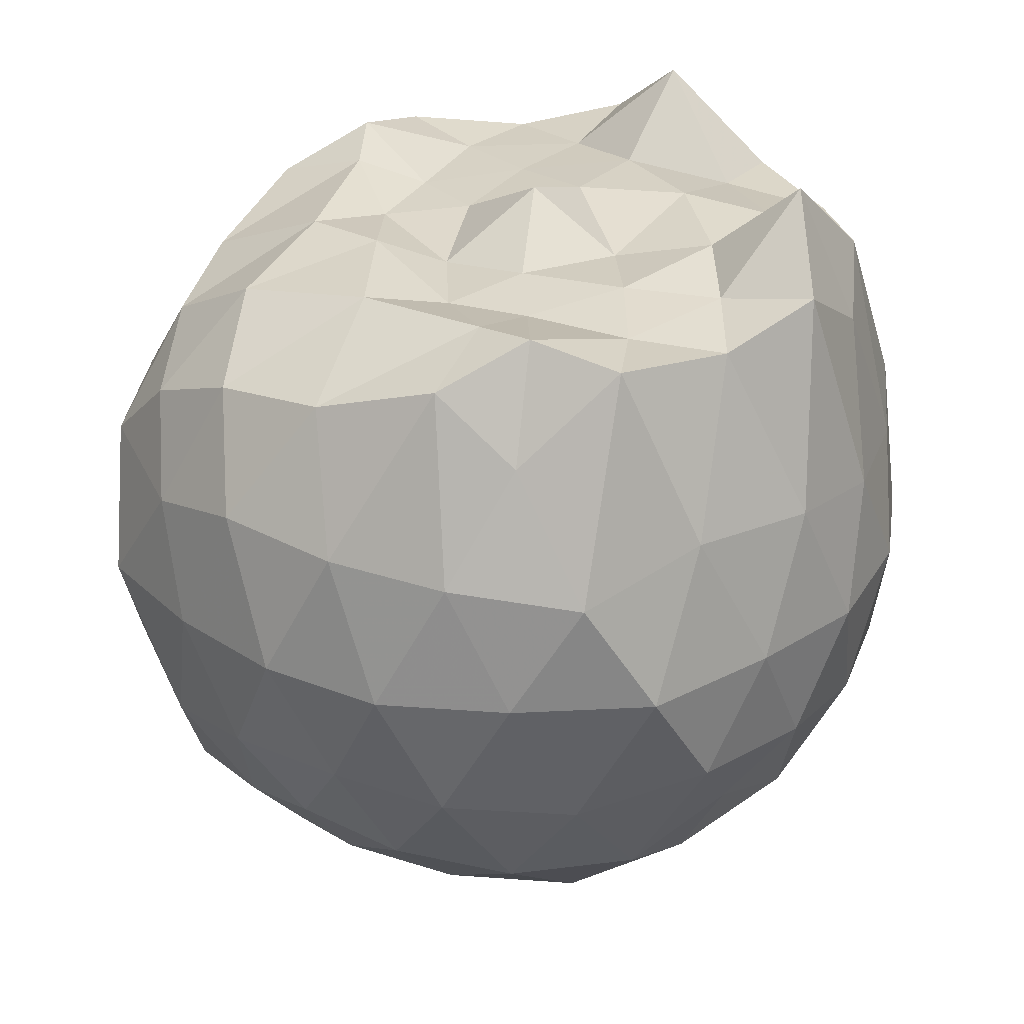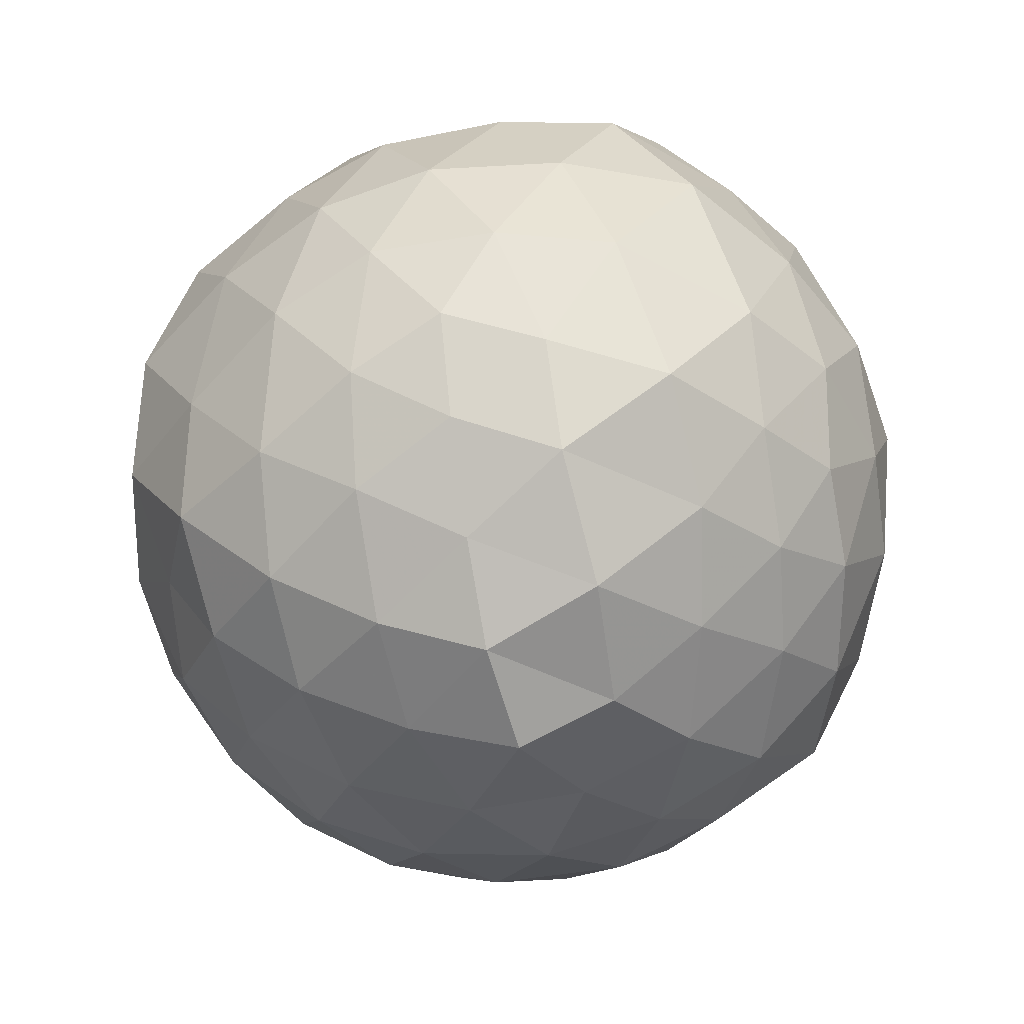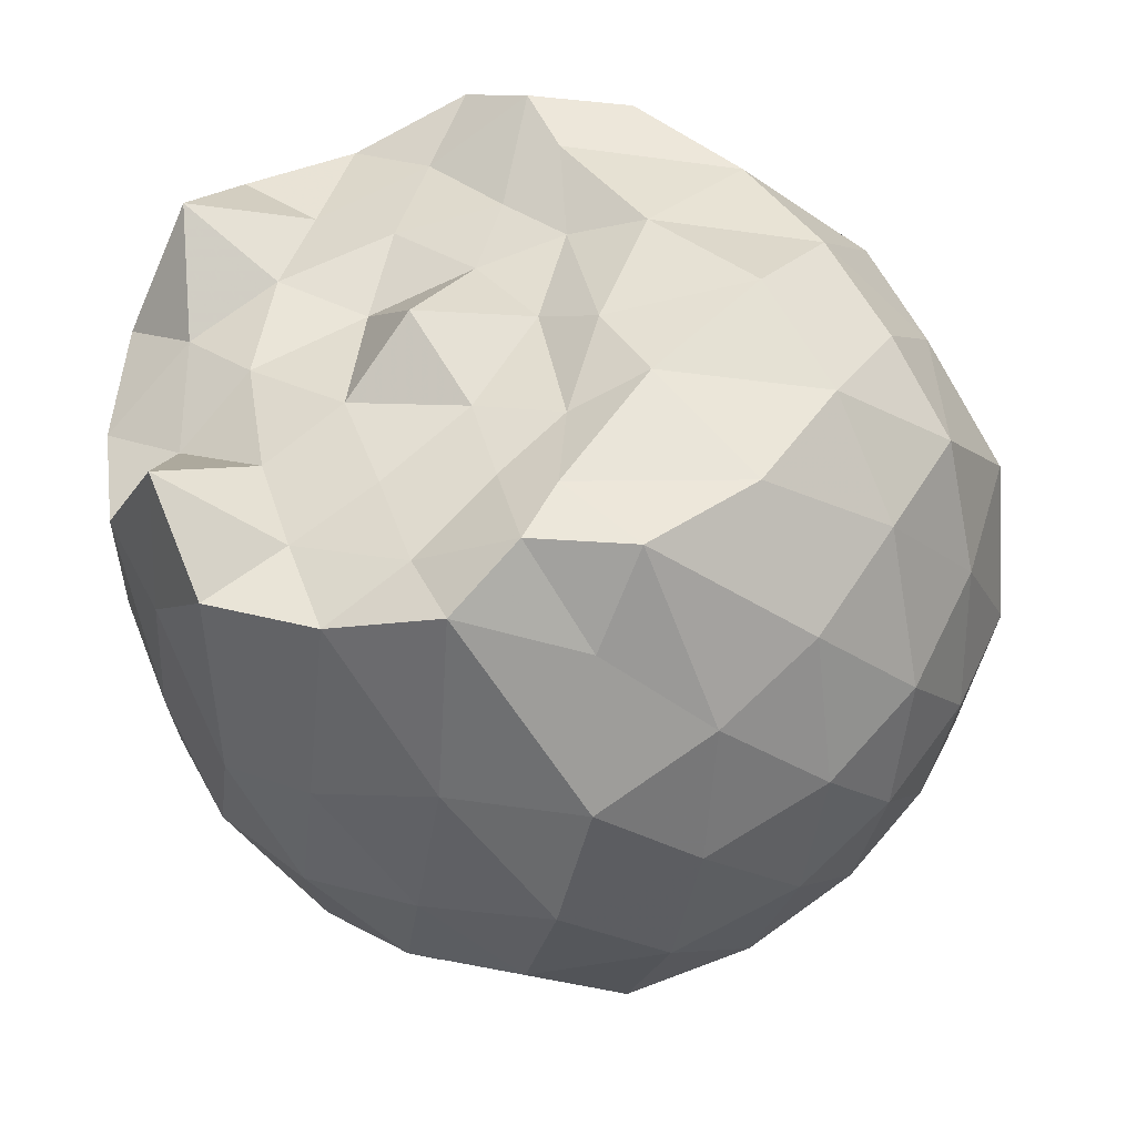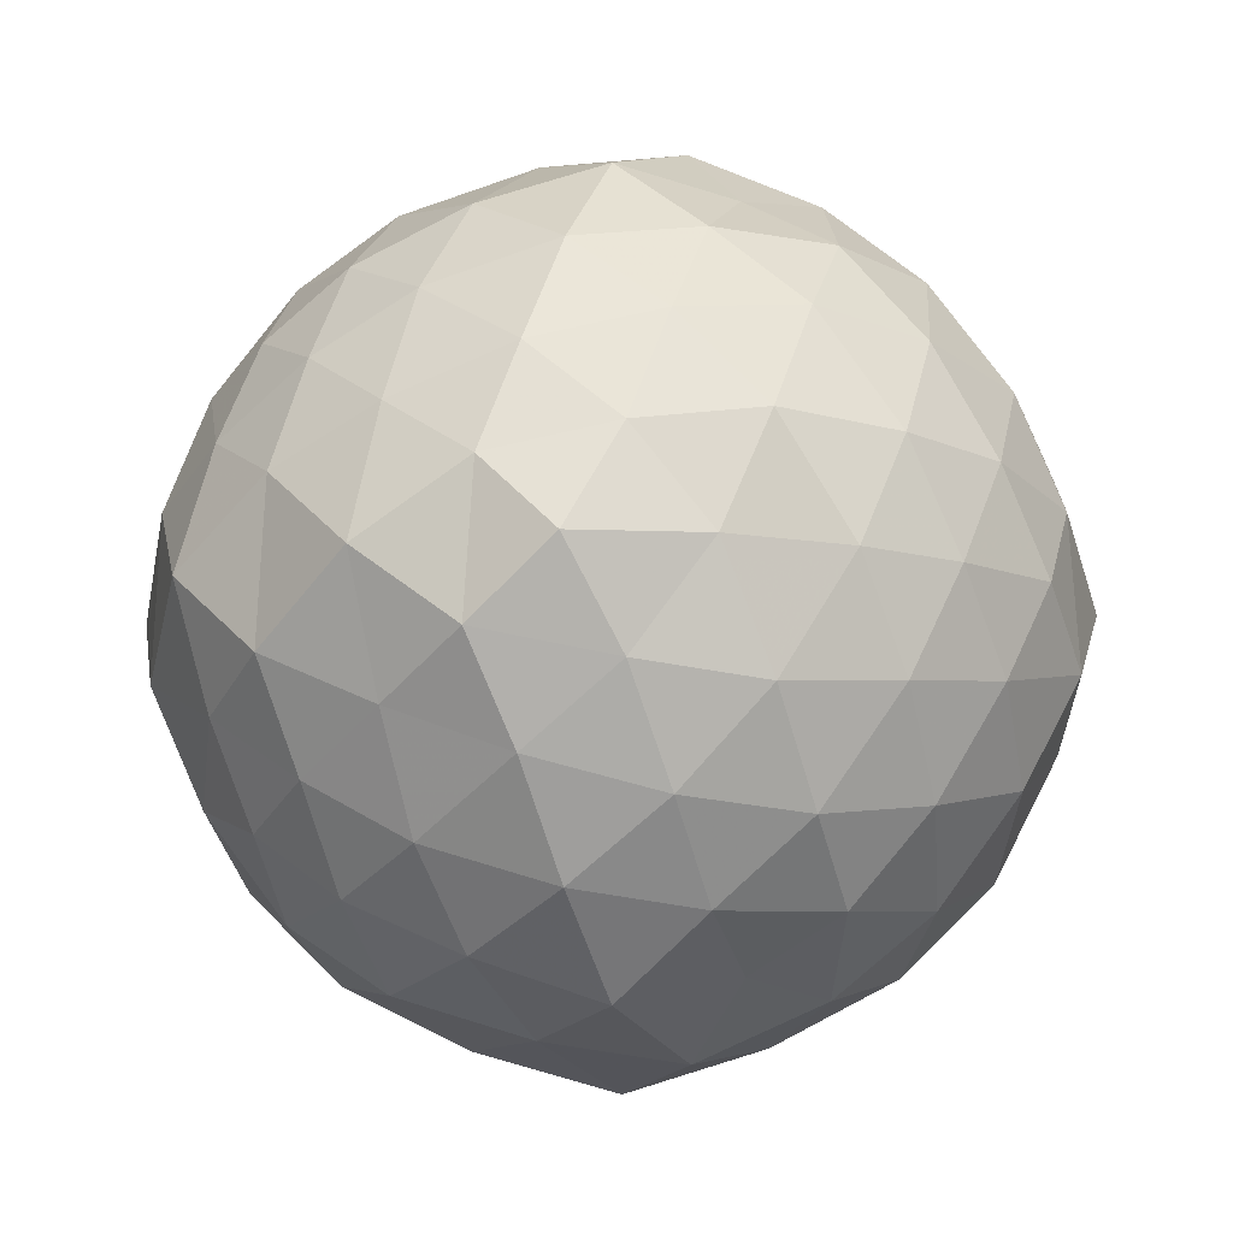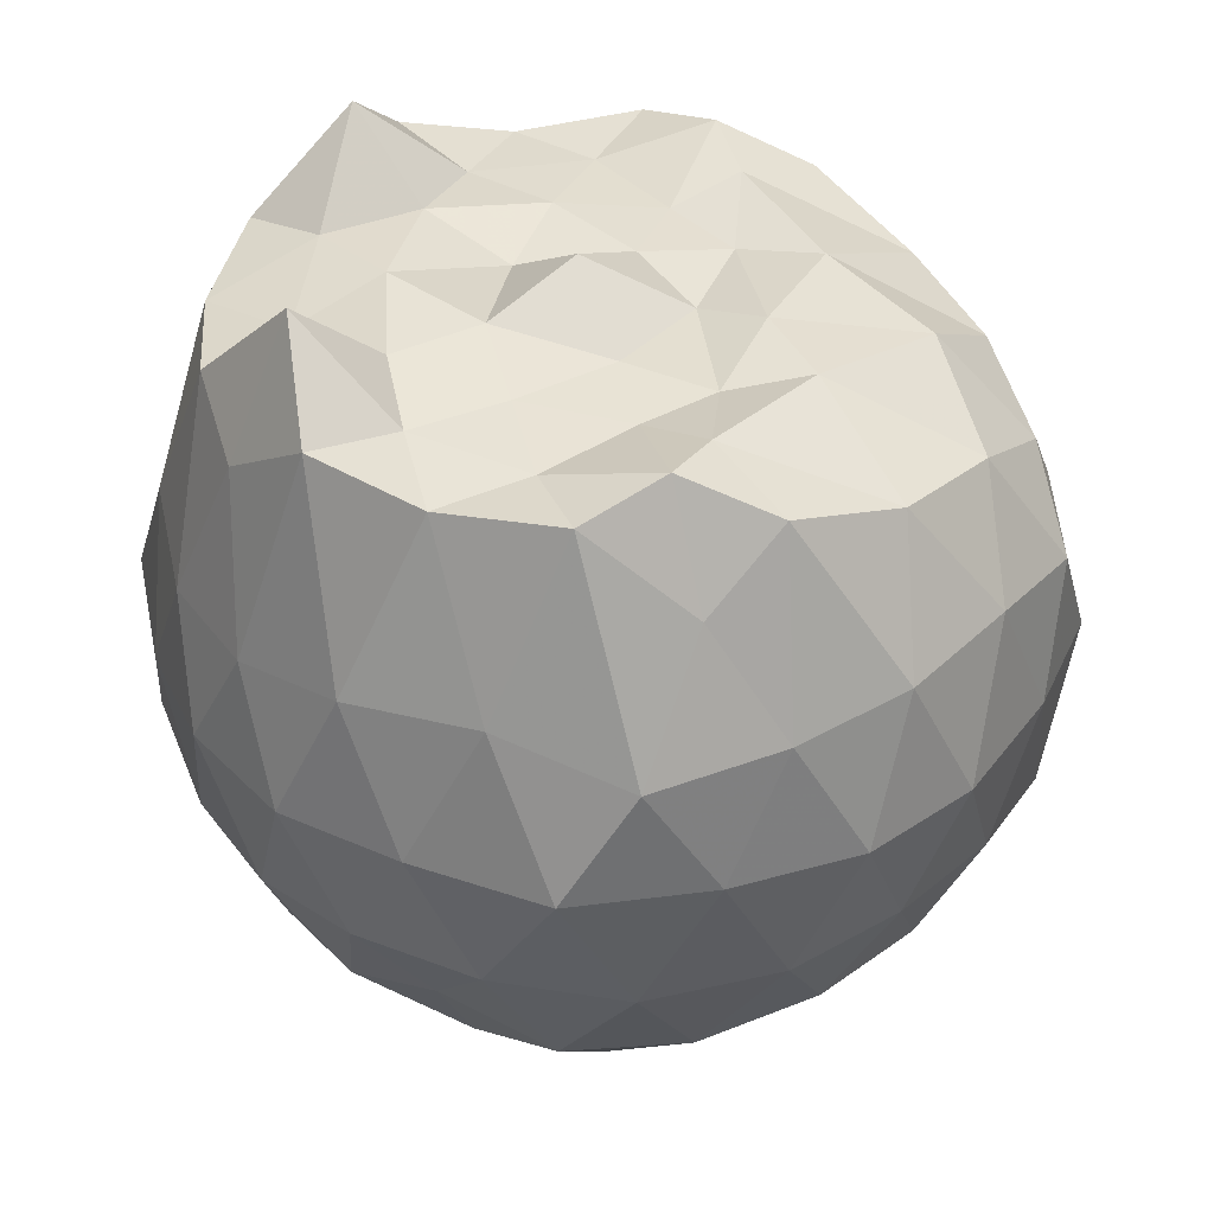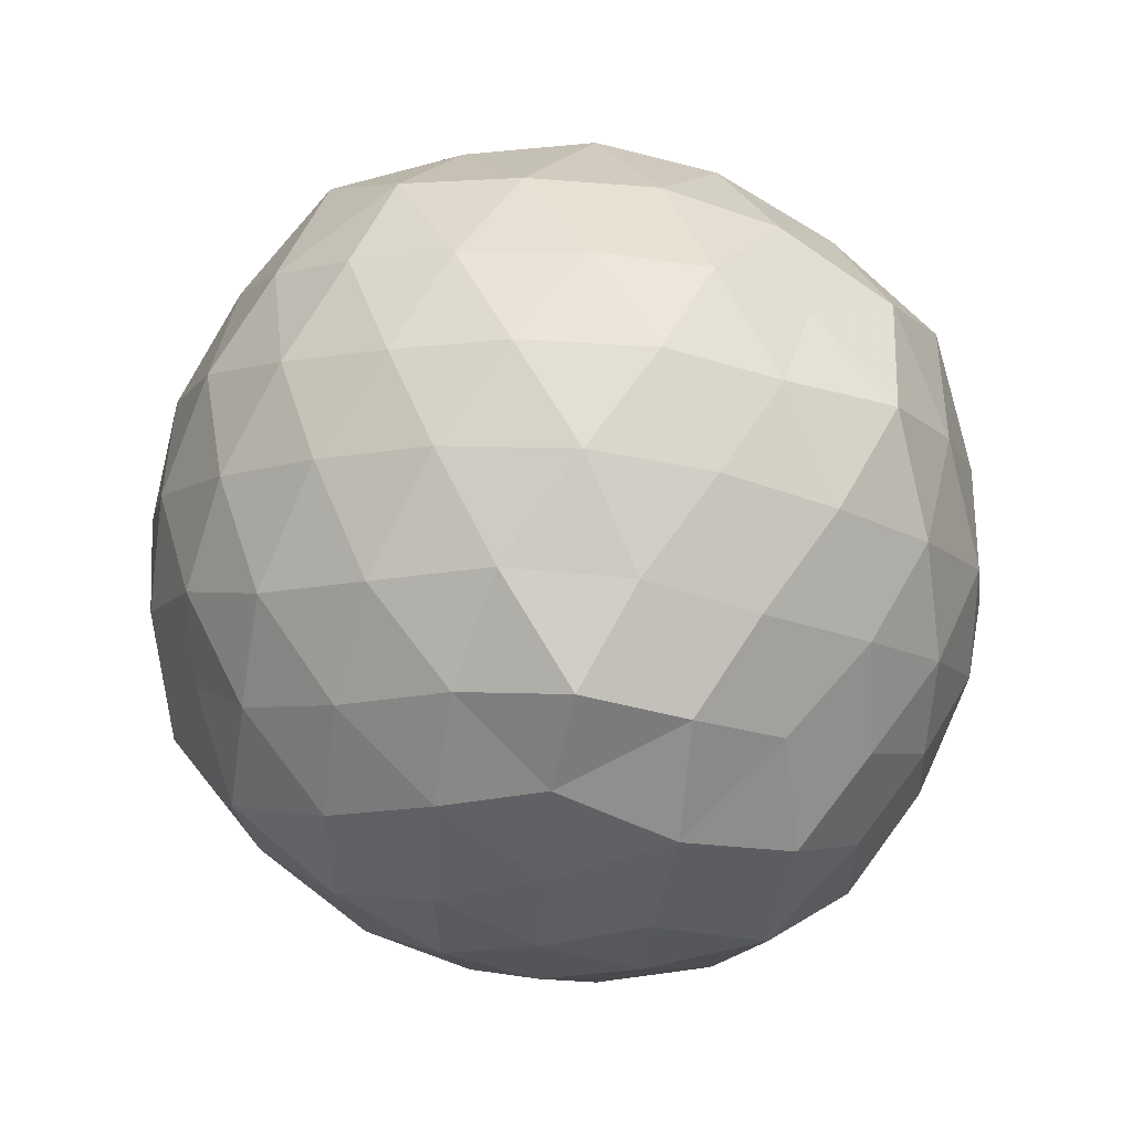
<metadata>
{"format":"obj","ext":"obj","renderer":"f3d","projection":"perspective","resolution":1024,"background":"white","views":[{"elev":30.3,"azim":161.7,"up":"+Z"},{"elev":-55.5,"azim":65.0,"up":"+Z"},{"elev":-41.1,"azim":18.1,"up":"+Y"},{"elev":-9.3,"azim":-176.1,"up":"+Y"},{"elev":37.8,"azim":5.1,"up":"+Z"},{"elev":-76.8,"azim":-58.3,"up":"+Z"}]}
</metadata>
<code>
v -1.539 -0.02186 1.095
v -1.442 -0.01559 -0.8051
v -0.5862 -0.01567 0.697
v -0.695 0.2096 0.7993
v -0.8555 0.4566 0.8452
v -1.08 0.6501 0.9405
v -1.228 0.7733 0.7841
v -1.47 0.7786 0.9897
v -1.752 0.7076 0.959
v -1.999 0.6225 1.018
v -2.178 0.4717 0.8698
v -2.267 0.2646 0.9723
v -2.314 -0.01539 0.9365
v -2.267 -0.3004 0.9549
v -2.178 -0.5038 0.8688
v -1.998 -0.6549 1.018
v -1.752 -0.7402 0.9591
v -1.47 -0.8108 0.9896
v -1.228 -0.8056 0.7841
v -1.079 -0.6823 0.9399
v -0.8554 -0.4888 0.845
v -0.6948 -0.2419 0.7994
v -0.5401 0.1555 0.493
v -0.6445 0.4053 0.5652
v -0.8227 0.6493 0.5534
v -1.047 0.8142 0.5262
v -1.331 0.9464 0.4949
v -1.629 0.8911 0.583
v -1.931 0.791 0.5551
v -2.155 0.6381 0.5176
v -2.324 0.4094 0.5093
v -2.434 0.1599 0.5506
v -2.405 -0.1923 0.5809
v -2.324 -0.4415 0.509
v -2.155 -0.6704 0.5173
v -1.931 -0.8231 0.555
v -1.63 -0.9223 0.5841
v -1.329 -0.9787 0.4945
v -1.048 -0.8476 0.5256
v -0.8226 -0.6815 0.5538
v -0.6445 -0.4375 0.5657
v -0.5105 -0.1898 0.5222
v -0.5444 0.2996 0.2381
v -0.6834 0.5712 0.244
v -0.8885 0.7724 0.2293
v -1.168 0.9109 0.236
v -1.488 1.001 0.2431
v -1.8 0.9049 0.2508
v -2.078 0.7608 0.2331
v -2.282 0.559 0.2494
v -2.419 0.289 0.2316
v -2.511 -0.01492 0.2547
v -2.419 -0.3214 0.2291
v -2.282 -0.5912 0.2495
v -2.078 -0.793 0.2329
v -1.8 -0.9371 0.2507
v -1.488 -1.034 0.243
v -1.168 -0.9431 0.2359
v -0.8885 -0.8046 0.2292
v -0.6862 -0.6064 0.2378
v -0.5384 -0.3259 0.2448
v -0.4484 -0.01742 0.2234
v -0.6353 0.4215 -0.04385
v -0.8137 0.6611 -0.02741
v -1.035 0.8063 -0.07366
v -1.338 0.8986 -0.09988
v -1.647 0.945 -0.01699
v -1.931 0.8182 -0.03517
v -2.148 0.6403 -0.06832
v -2.324 0.3981 -0.08353
v -2.43 0.1544 -0.0387
v -2.455 -0.1821 -0.01225
v -2.325 -0.4298 -0.08296
v -2.148 -0.6725 -0.06833
v -1.931 -0.8504 -0.0352
v -1.647 -0.9773 -0.01702
v -1.338 -0.9308 -0.09989
v -1.035 -0.8384 -0.07371
v -0.8137 -0.6933 -0.02737
v -0.6368 -0.4552 -0.04239
v -0.5258 -0.1954 -0.07488
v -0.5468 0.1647 -0.09927
v -0.7786 0.4907 -0.241
v -0.9688 0.6288 -0.3133
v -1.226 0.743 -0.3632
v -1.506 0.837 -0.3189
v -1.765 0.7782 -0.2241
v -1.965 0.6574 -0.3048
v -2.144 0.4476 -0.3345
v -2.282 0.2056 -0.3038
v -2.382 -0.0227 -0.2126
v -2.285 -0.2351 -0.3011
v -2.14 -0.4839 -0.335
v -1.967 -0.6879 -0.3065
v -1.765 -0.8104 -0.2241
v -1.506 -0.8692 -0.3189
v -1.226 -0.7753 -0.3632
v -0.9688 -0.661 -0.3133
v -0.7786 -0.5229 -0.2411
v -0.6996 -0.2957 -0.3177
v -0.6312 -0.01715 -0.3761
v -0.701 0.2649 -0.3163
v -0.8095 -0.00856 0.9376
v -1.041 0.212 0.9809
v -1.234 0.4943 1.006
v -1.3 0.6549 1.04
v -1.56 0.5842 0.9676
v -1.828 0.481 0.9816
v -2.056 0.3923 1.192
v -2.095 0.1358 1.015
v -2.109 -0.1618 0.9727
v -2.057 -0.4249 1.191
v -1.827 -0.5138 0.9817
v -1.56 -0.6166 0.9676
v -1.3 -0.688 1.04
v -1.234 -0.5264 1.007
v -1.041 -0.2442 0.981
v -1.15 -0.0624 0.9922
v -1.234 0.2544 0.956
v -1.381 0.3948 0.9647
v -1.631 0.3621 0.9853
v -1.893 0.2631 1.014
v -1.932 -0.01749 1.029
v -1.89 -0.2982 1.012
v -1.633 -0.392 0.9829
v -1.381 -0.4273 0.9647
v -1.233 -0.2867 0.9558
v -1.299 0.02364 0.9504
v -1.437 0.1936 0.976
v -1.692 0.1387 0.961
v -1.71 -0.1687 1.013
v -1.436 -0.2257 0.9758
v -0.9093 0.408 -0.443
v -1.137 0.5323 -0.5021
v -1.429 0.6227 -0.5329
v -1.707 0.6618 -0.4468
v -1.911 0.4835 -0.5048
v -2.09 0.2258 -0.5031
v -2.199 -0.02181 -0.4455
v -2.088 -0.2605 -0.5056
v -1.911 -0.5157 -0.5048
v -1.707 -0.694 -0.4468
v -1.429 -0.6549 -0.5329
v -1.138 -0.5657 -0.5044
v -0.9055 -0.4364 -0.4432
v -0.8282 -0.1968 -0.5313
v -0.8434 0.1626 -0.5166
v -1.082 0.2791 -0.6161
v -1.355 0.3841 -0.6606
v -1.642 0.4537 -0.6163
v -1.837 0.2477 -0.6472
v -1.997 -0.01583 -0.602
v -1.838 -0.2788 -0.646
v -1.643 -0.4878 -0.6144
v -1.352 -0.413 -0.6648
v -1.083 -0.3128 -0.6137
v -1.029 -0.01521 -0.6925
v -1.276 0.1468 -0.735
v -1.561 0.2105 -0.7219
v -1.733 -0.00801 -0.7139
v -1.56 -0.2425 -0.7221
v -1.257 -0.1833 -0.7509
f 3 23 4
f 4 23 24
f 4 24 5
f 5 24 25
f 5 25 6
f 6 25 26
f 6 26 7
f 7 26 27
f 7 27 8
f 8 27 28
f 8 28 9
f 9 28 29
f 9 29 10
f 10 29 30
f 10 30 11
f 11 30 31
f 11 31 12
f 12 31 32
f 12 32 13
f 13 32 33
f 13 33 14
f 14 33 34
f 14 34 15
f 15 34 35
f 15 35 16
f 16 35 36
f 16 36 17
f 17 36 37
f 17 37 18
f 18 37 38
f 18 38 19
f 19 38 39
f 19 39 20
f 20 39 40
f 20 40 21
f 21 40 41
f 21 41 22
f 22 41 42
f 22 42 3
f 3 42 23
f 23 43 24
f 24 43 44
f 24 44 25
f 25 44 45
f 25 45 26
f 26 45 46
f 26 46 27
f 27 46 47
f 27 47 28
f 28 47 48
f 28 48 29
f 29 48 49
f 29 49 30
f 30 49 50
f 30 50 31
f 31 50 51
f 31 51 32
f 32 51 52
f 32 52 33
f 33 52 53
f 33 53 34
f 34 53 54
f 34 54 35
f 35 54 55
f 35 55 36
f 36 55 56
f 36 56 37
f 37 56 57
f 37 57 38
f 38 57 58
f 38 58 39
f 39 58 59
f 39 59 40
f 40 59 60
f 40 60 41
f 41 60 61
f 41 61 42
f 42 61 62
f 42 62 23
f 23 62 43
f 43 63 44
f 44 63 64
f 44 64 45
f 45 64 65
f 45 65 46
f 46 65 66
f 46 66 47
f 47 66 67
f 47 67 48
f 48 67 68
f 48 68 49
f 49 68 69
f 49 69 50
f 50 69 70
f 50 70 51
f 51 70 71
f 51 71 52
f 52 71 72
f 52 72 53
f 53 72 73
f 53 73 54
f 54 73 74
f 54 74 55
f 55 74 75
f 55 75 56
f 56 75 76
f 56 76 57
f 57 76 77
f 57 77 58
f 58 77 78
f 58 78 59
f 59 78 79
f 59 79 60
f 60 79 80
f 60 80 61
f 61 80 81
f 61 81 62
f 62 81 82
f 62 82 43
f 43 82 63
f 63 83 64
f 64 83 84
f 64 84 65
f 65 84 85
f 65 85 66
f 66 85 86
f 66 86 67
f 67 86 87
f 67 87 68
f 68 87 88
f 68 88 69
f 69 88 89
f 69 89 70
f 70 89 90
f 70 90 71
f 71 90 91
f 71 91 72
f 72 91 92
f 72 92 73
f 73 92 93
f 73 93 74
f 74 93 94
f 74 94 75
f 75 94 95
f 75 95 76
f 76 95 96
f 76 96 77
f 77 96 97
f 77 97 78
f 78 97 98
f 78 98 79
f 79 98 99
f 79 99 80
f 80 99 100
f 80 100 81
f 81 100 101
f 81 101 82
f 82 101 102
f 82 102 63
f 63 102 83
f 103 104 118
f 104 119 118
f 104 105 119
f 105 120 119
f 105 106 120
f 106 107 120
f 107 121 120
f 107 108 121
f 108 122 121
f 108 109 122
f 109 110 122
f 110 123 122
f 110 111 123
f 111 124 123
f 111 112 124
f 112 113 124
f 113 125 124
f 113 114 125
f 114 126 125
f 114 115 126
f 115 116 126
f 116 127 126
f 116 117 127
f 117 118 127
f 117 103 118
f 118 119 128
f 119 129 128
f 119 120 129
f 120 121 129
f 121 130 129
f 121 122 130
f 122 123 130
f 123 131 130
f 123 124 131
f 124 125 131
f 125 132 131
f 125 126 132
f 126 127 132
f 127 128 132
f 127 118 128
f 133 148 134
f 134 148 149
f 134 149 135
f 135 149 150
f 135 150 136
f 136 150 137
f 137 150 151
f 137 151 138
f 138 151 152
f 138 152 139
f 139 152 140
f 140 152 153
f 140 153 141
f 141 153 154
f 141 154 142
f 142 154 143
f 143 154 155
f 143 155 144
f 144 155 156
f 144 156 145
f 145 156 146
f 146 156 157
f 146 157 147
f 147 157 148
f 147 148 133
f 148 158 149
f 149 158 159
f 149 159 150
f 150 159 151
f 151 159 160
f 151 160 152
f 152 160 153
f 153 160 161
f 153 161 154
f 154 161 155
f 155 161 162
f 155 162 156
f 156 162 157
f 157 162 158
f 157 158 148
f 3 4 103
f 103 4 104
f 4 5 104
f 104 5 105
f 5 6 105
f 105 6 106
f 6 7 106
f 7 8 106
f 106 8 107
f 8 9 107
f 107 9 108
f 9 10 108
f 108 10 109
f 10 11 109
f 11 12 109
f 109 12 110
f 12 13 110
f 110 13 111
f 13 14 111
f 111 14 112
f 14 15 112
f 15 16 112
f 112 16 113
f 16 17 113
f 113 17 114
f 17 18 114
f 114 18 115
f 18 19 115
f 19 20 115
f 115 20 116
f 20 21 116
f 116 21 117
f 21 22 117
f 117 22 103
f 22 3 103
f 83 133 84
f 84 133 134
f 84 134 85
f 85 134 135
f 85 135 86
f 86 135 136
f 86 136 87
f 87 136 88
f 88 136 137
f 88 137 89
f 89 137 138
f 89 138 90
f 90 138 139
f 90 139 91
f 91 139 92
f 92 139 140
f 92 140 93
f 93 140 141
f 93 141 94
f 94 141 142
f 94 142 95
f 95 142 96
f 96 142 143
f 96 143 97
f 97 143 144
f 97 144 98
f 98 144 145
f 98 145 99
f 99 145 100
f 100 145 146
f 100 146 101
f 101 146 147
f 101 147 102
f 102 147 133
f 102 133 83
f 128 129 1
f 129 130 1
f 130 131 1
f 131 132 1
f 132 128 1
f 159 158 2
f 160 159 2
f 161 160 2
f 162 161 2
f 158 162 2

</code>
